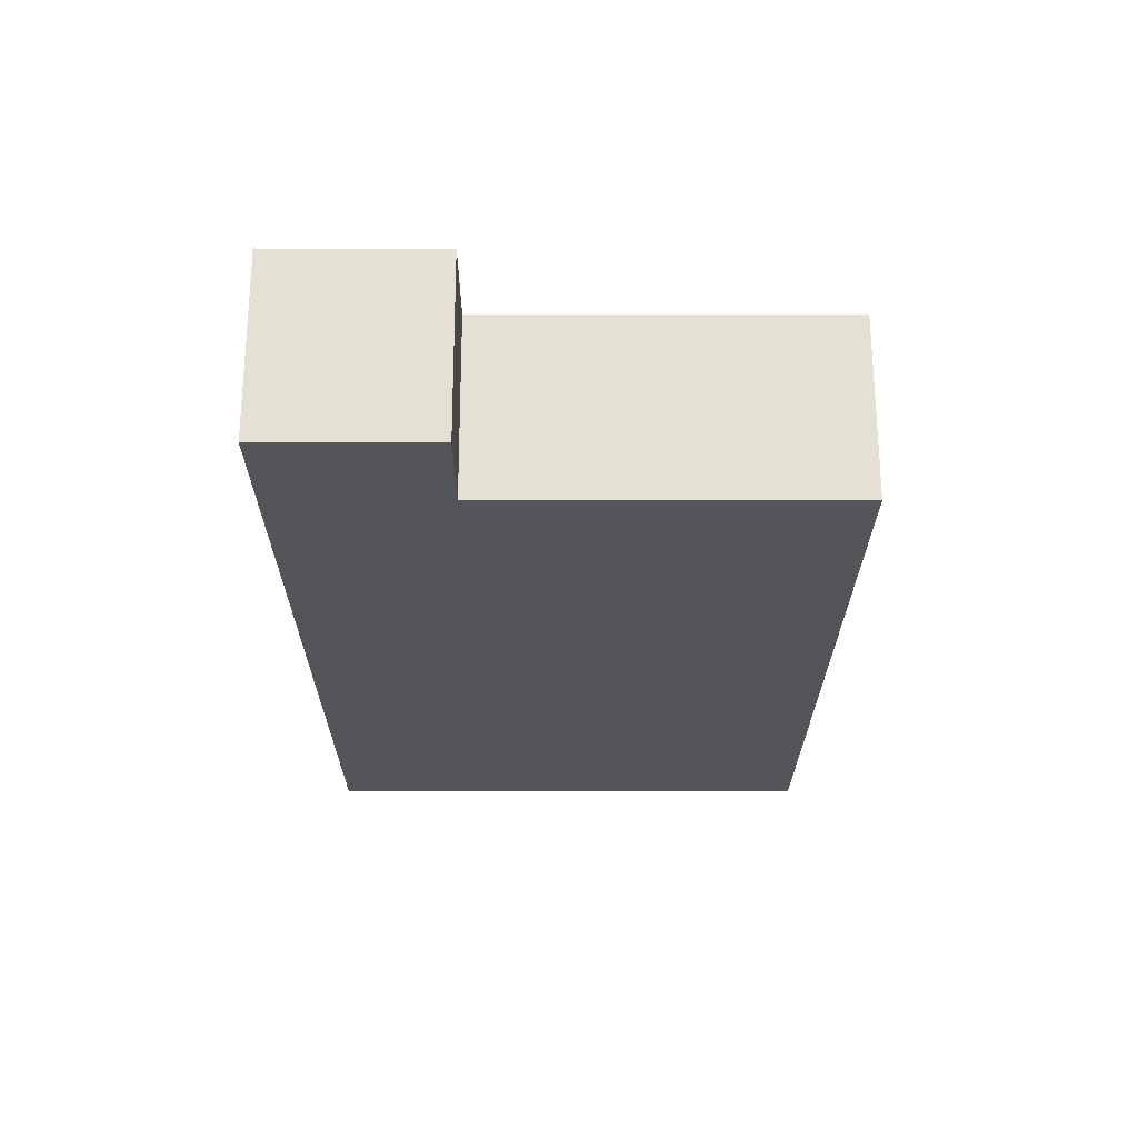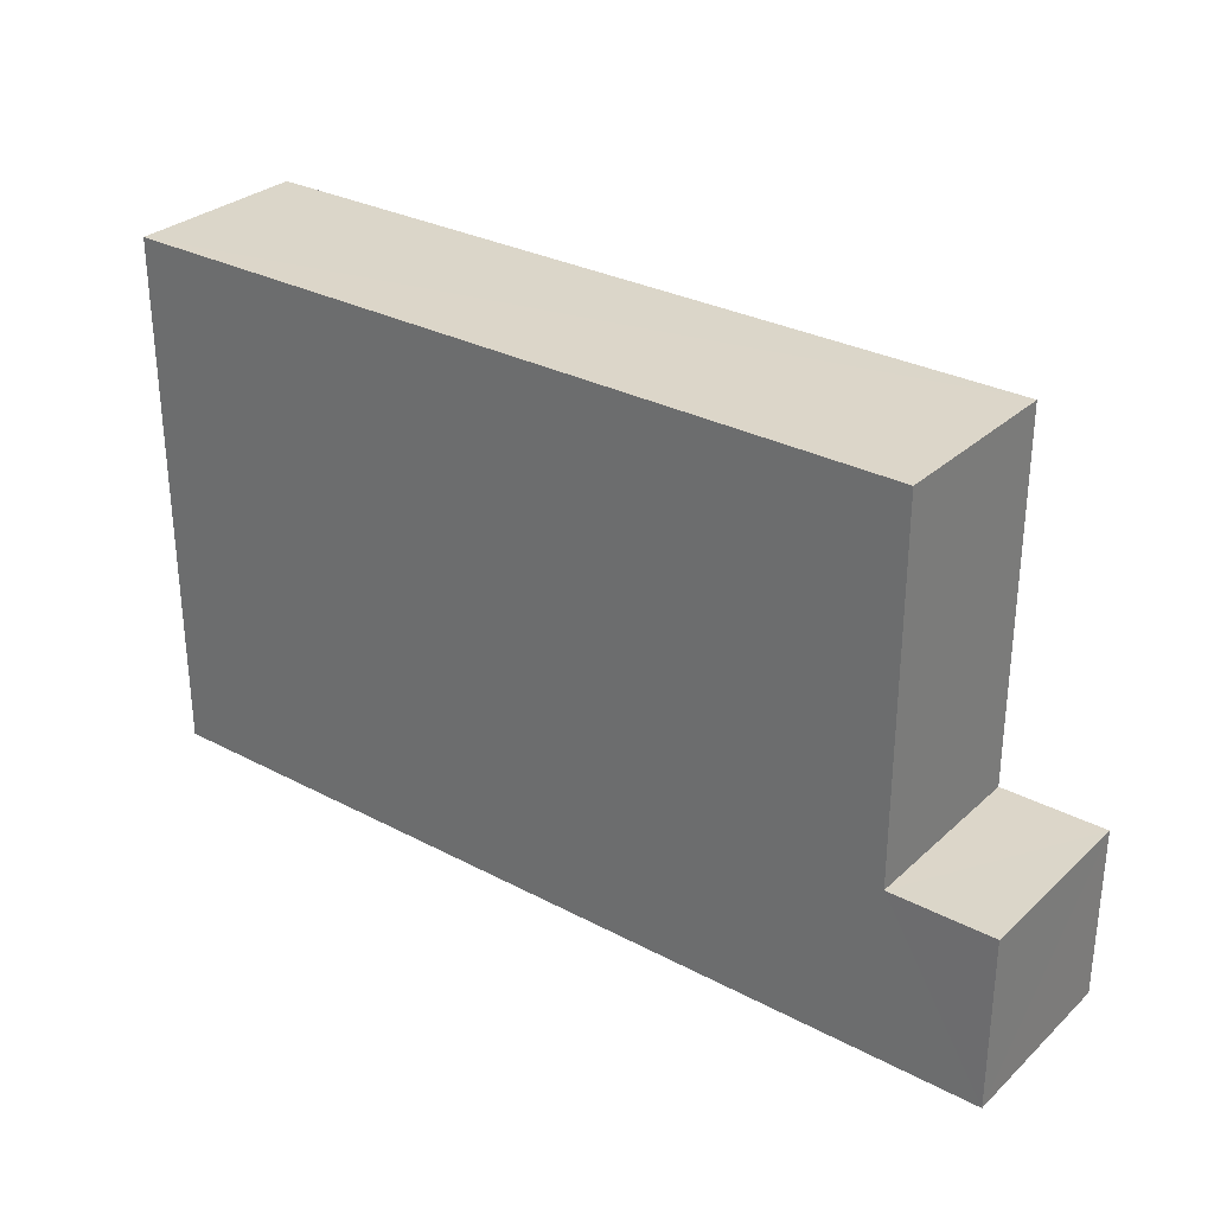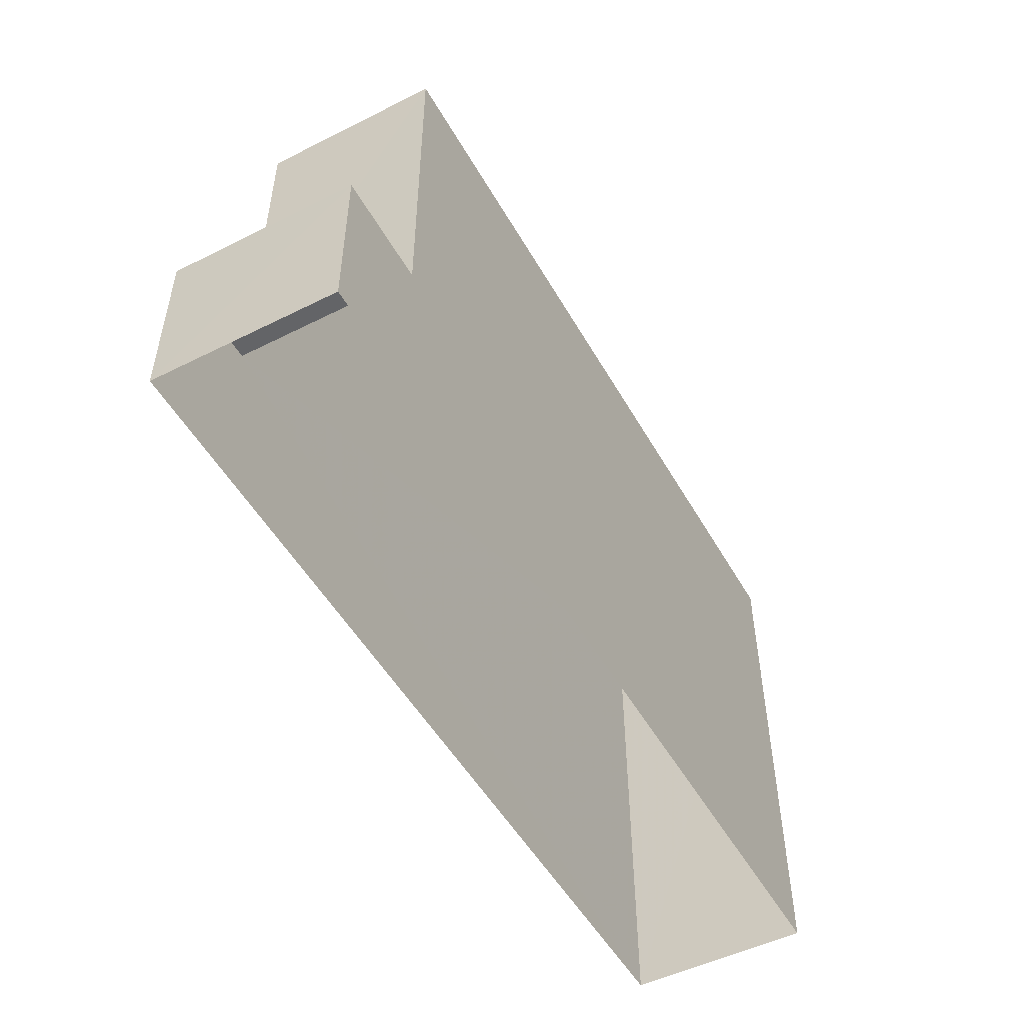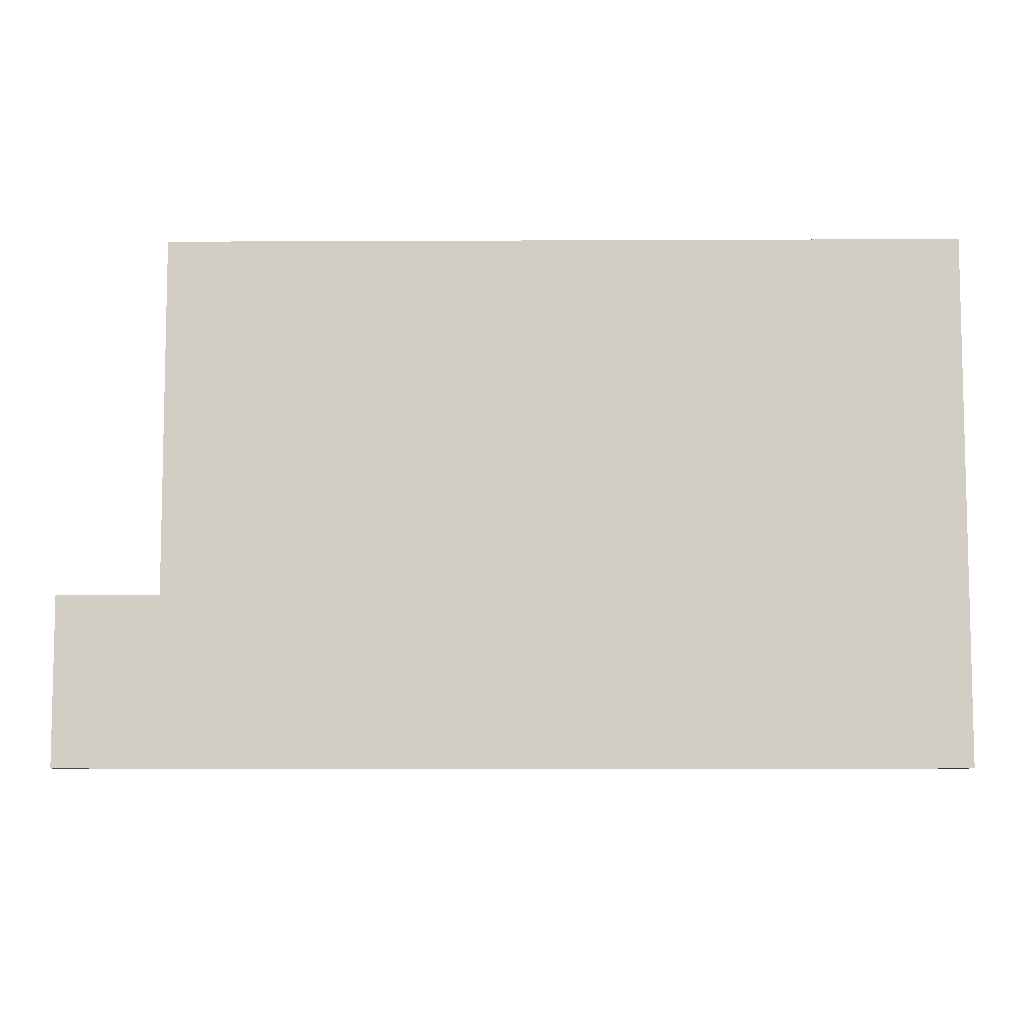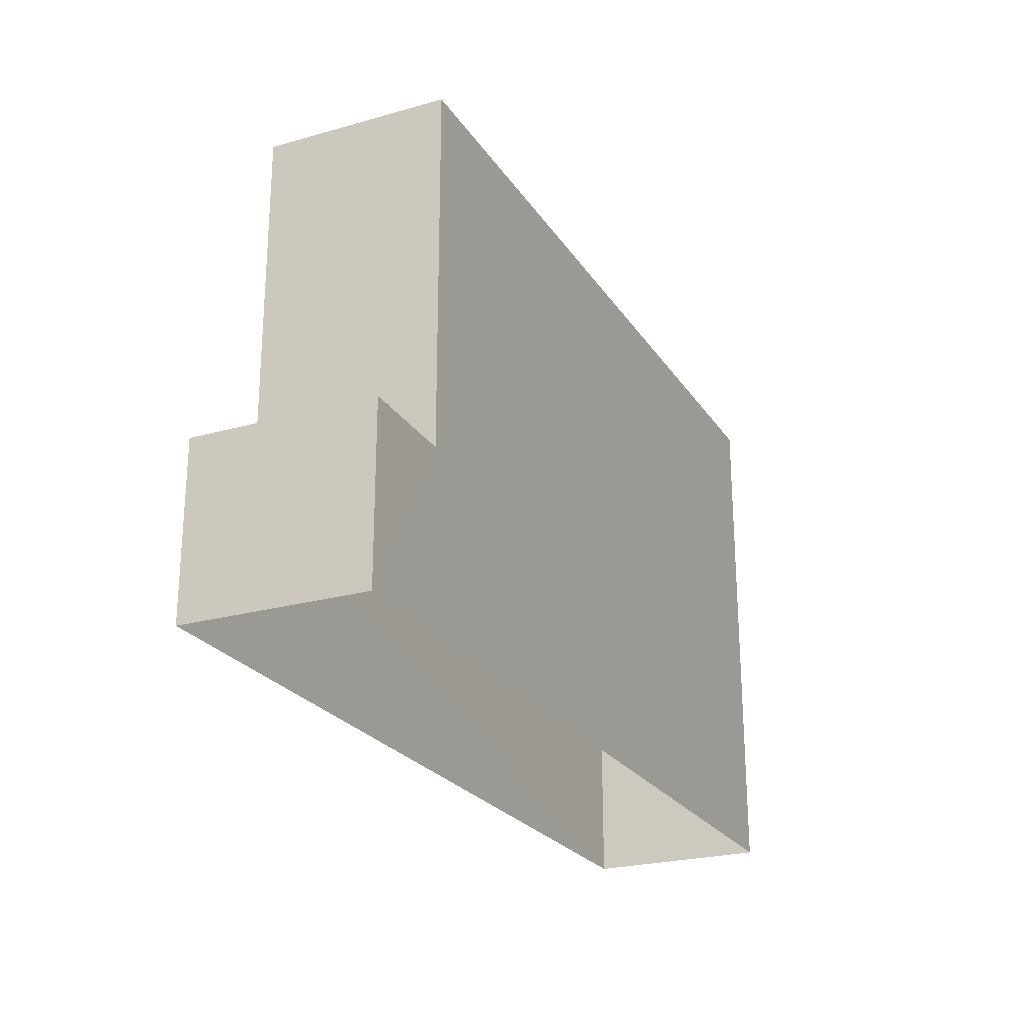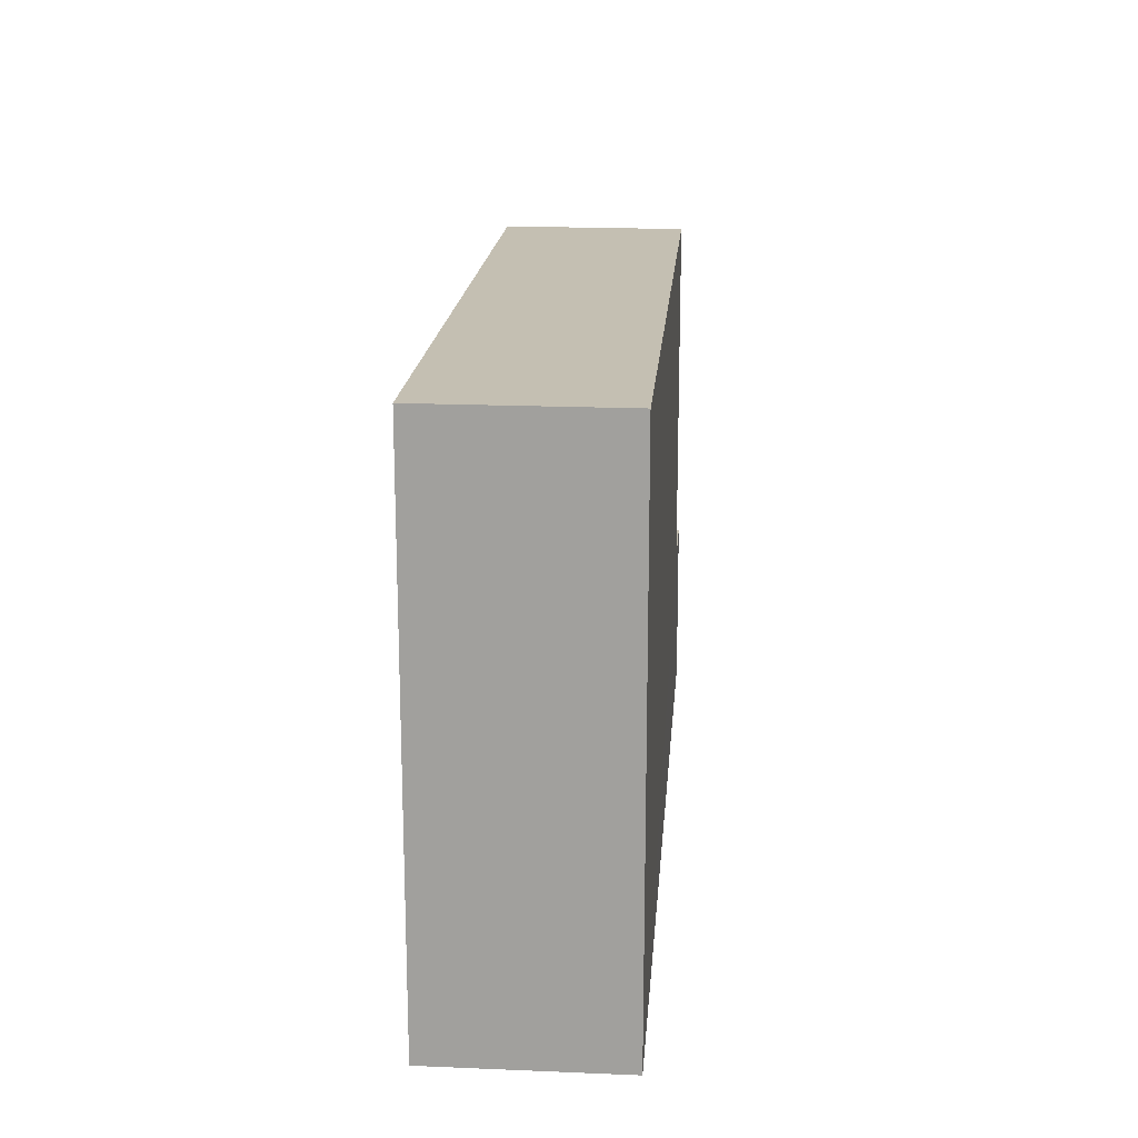
<metadata>
{"format":"obj","ext":"obj","renderer":"f3d","projection":"perspective","resolution":1024,"background":"white","views":[{"elev":-22.0,"azim":-90.1,"up":"+Y"},{"elev":30.0,"azim":-144.4,"up":"+Z"},{"elev":-51.2,"azim":-63.1,"up":"+Z"},{"elev":-7.6,"azim":-1.3,"up":"+Z"},{"elev":-23.9,"azim":-66.9,"up":"+Z"},{"elev":17.7,"azim":92.3,"up":"+Z"}]}
</metadata>
<code>
v -3.729e+05 -1.046e+05 26.18
v -3.729e+05 -1.046e+05 26.18
v -3.729e+05 -1.046e+05 26.18
v -3.729e+05 -1.046e+05 26.18
v -3.729e+05 -1.046e+05 29.55
v -3.729e+05 -1.046e+05 29.55
v -3.729e+05 -1.046e+05 29.55
v -3.729e+05 -1.046e+05 29.55
v -3.729e+05 -1.046e+05 36.68
v -3.729e+05 -1.046e+05 36.68
v -3.729e+05 -1.046e+05 36.68
v -3.729e+05 -1.046e+05 36.68
f 1 2 3
f 1 4 2
f 5 6 7
f 8 5 7
f 9 10 11
f 12 9 11
f 10 3 2
f 11 10 2
f 10 8 3
f 3 8 1
f 10 9 8
f 1 8 7
f 12 11 5
f 11 2 5
f 5 4 6
f 5 2 4
f 7 4 1
f 7 6 4
f 5 9 12
f 5 8 9

</code>
